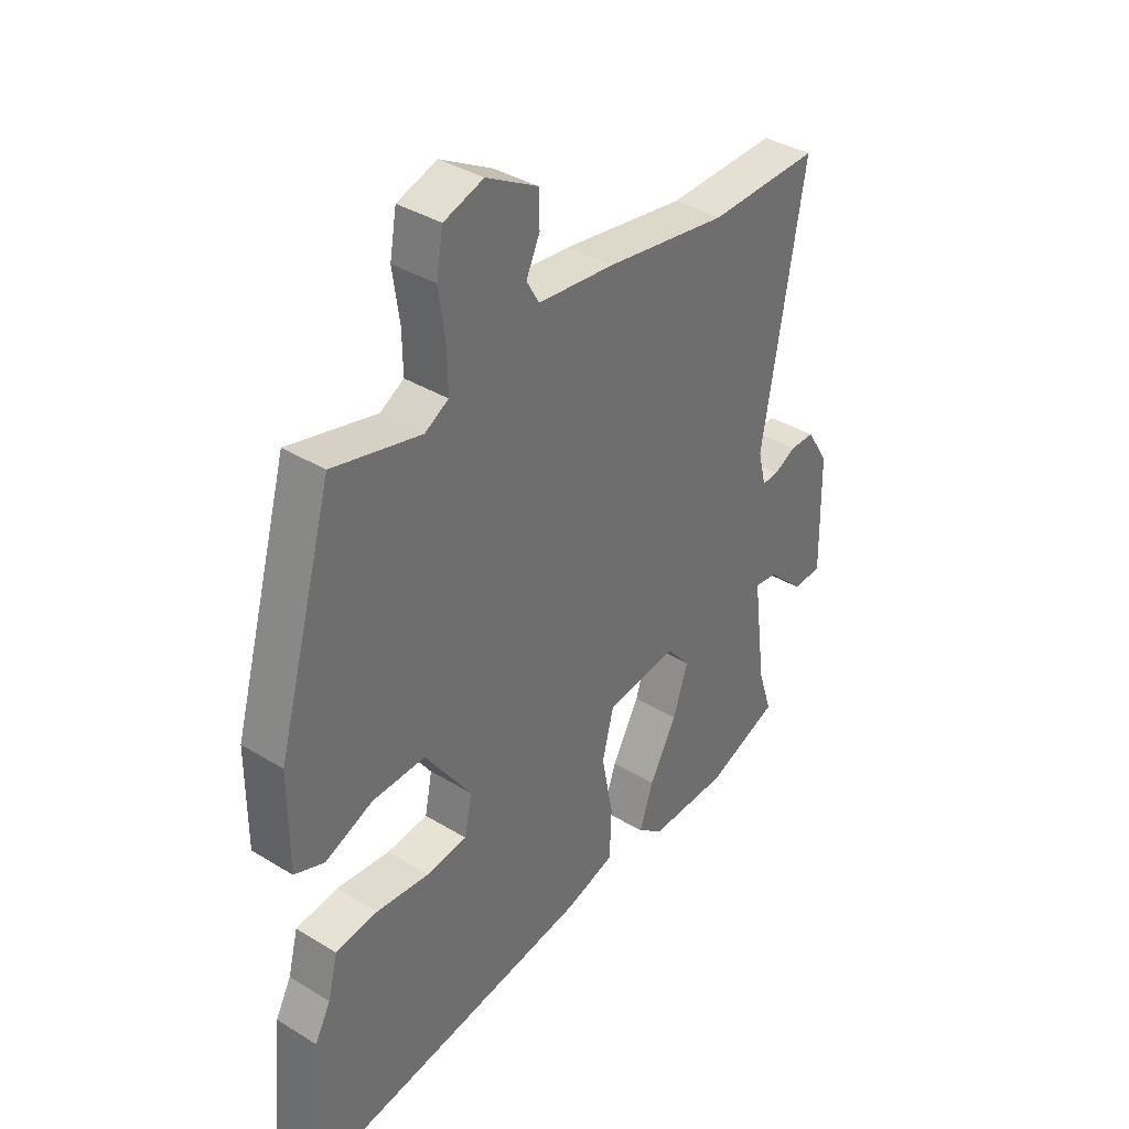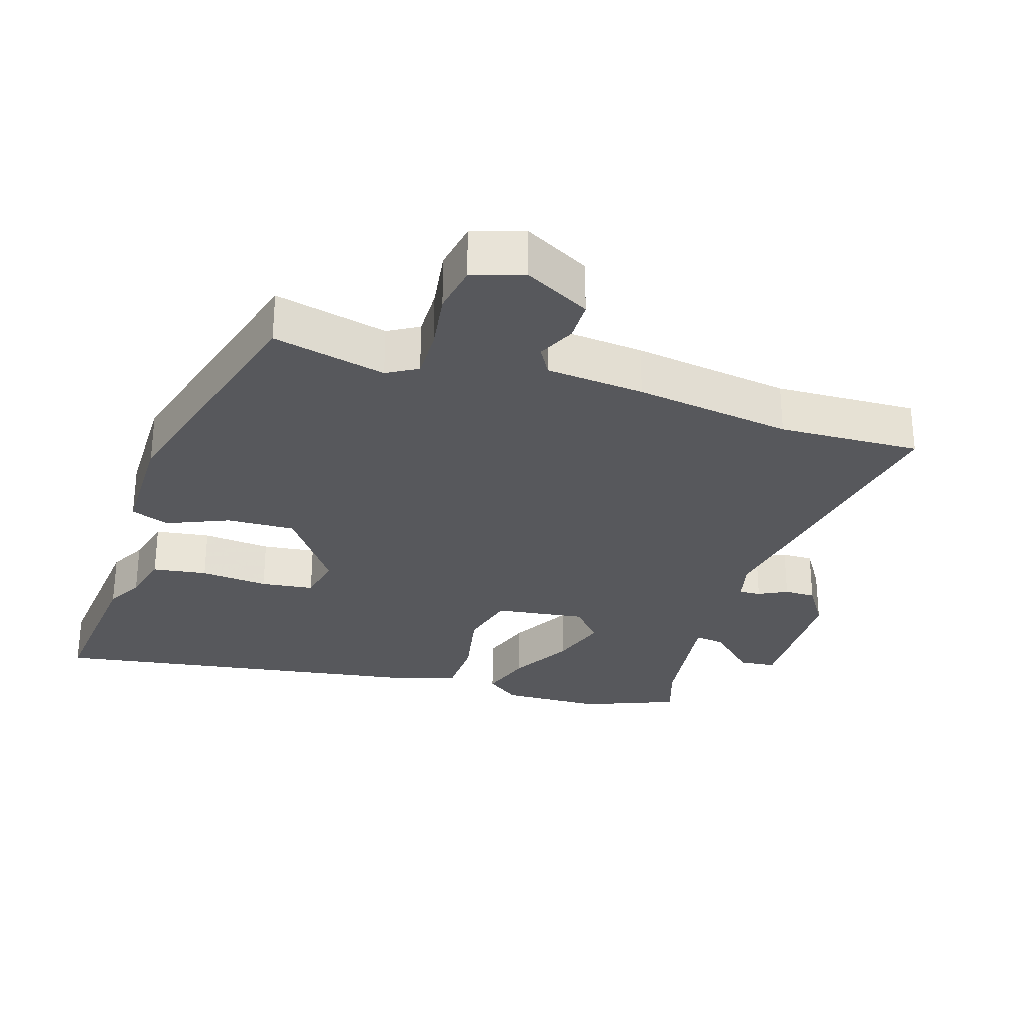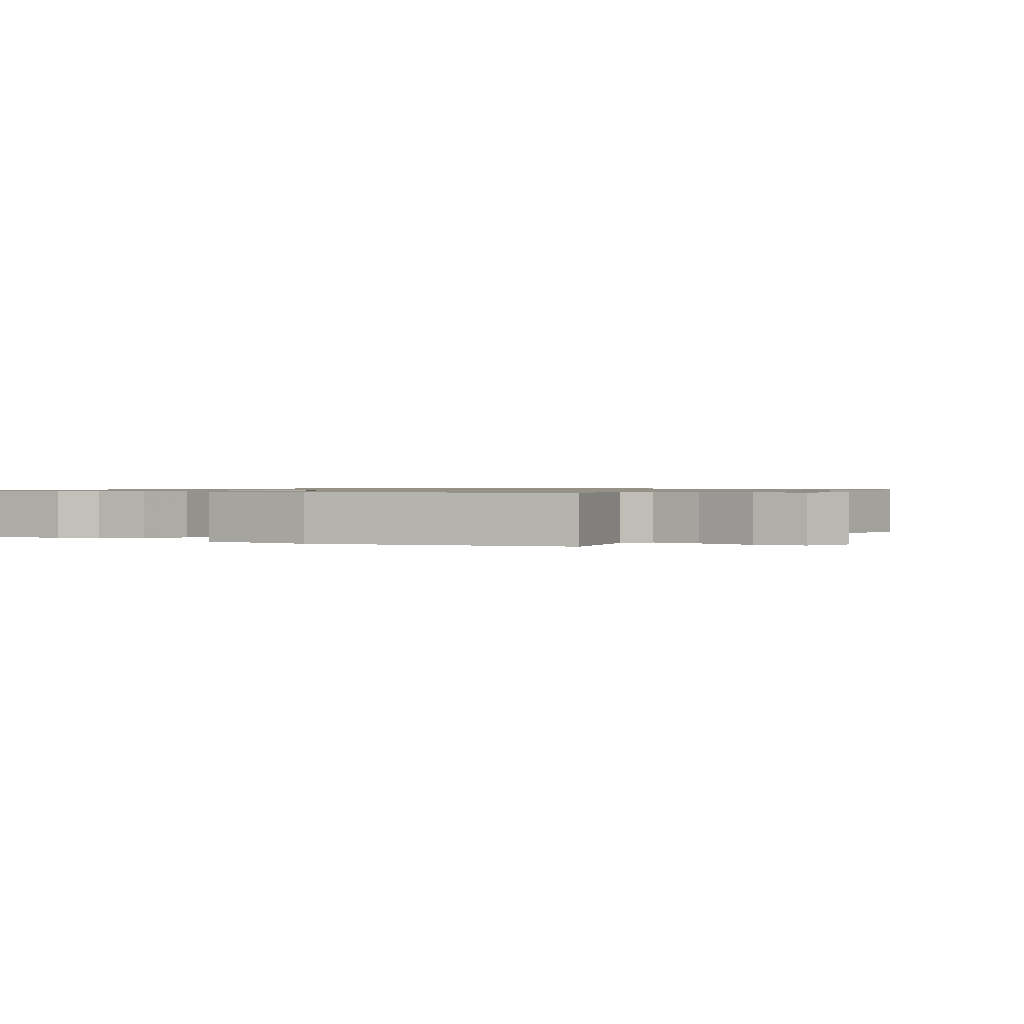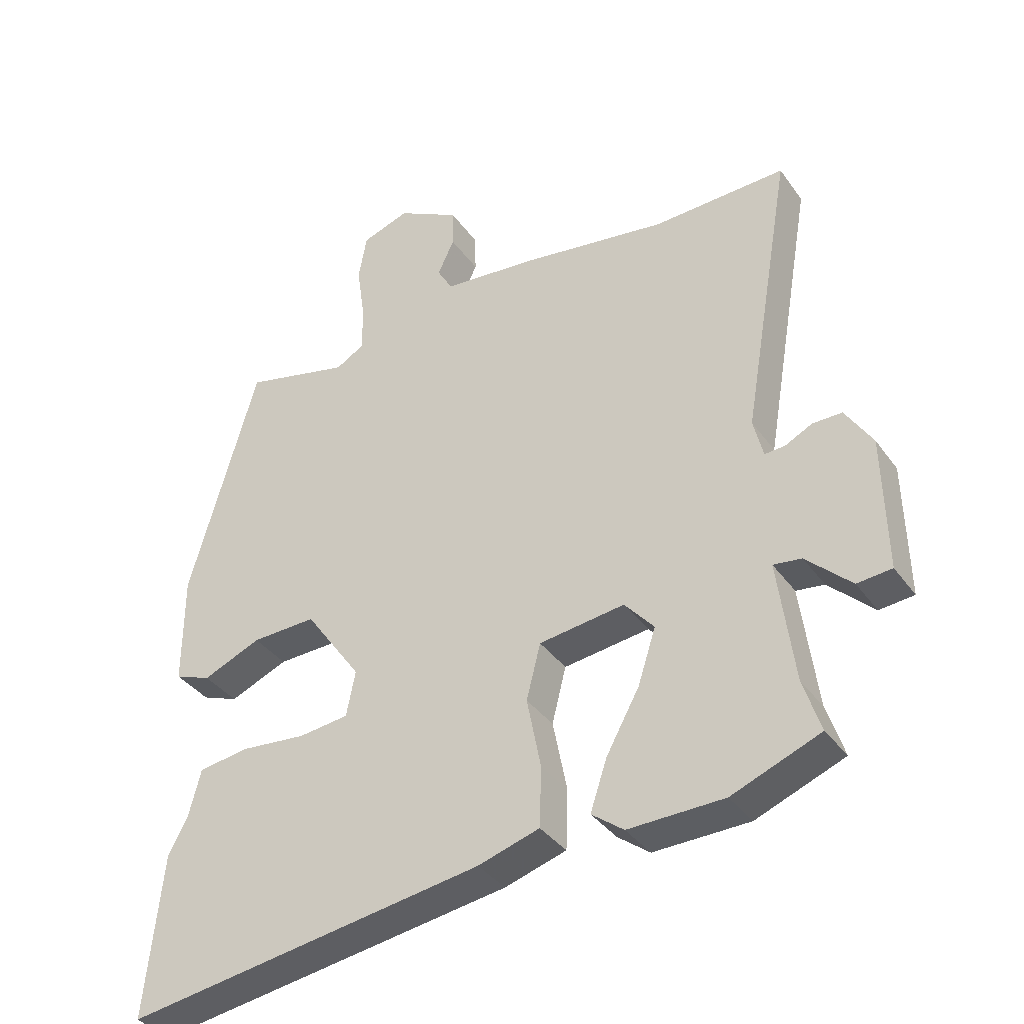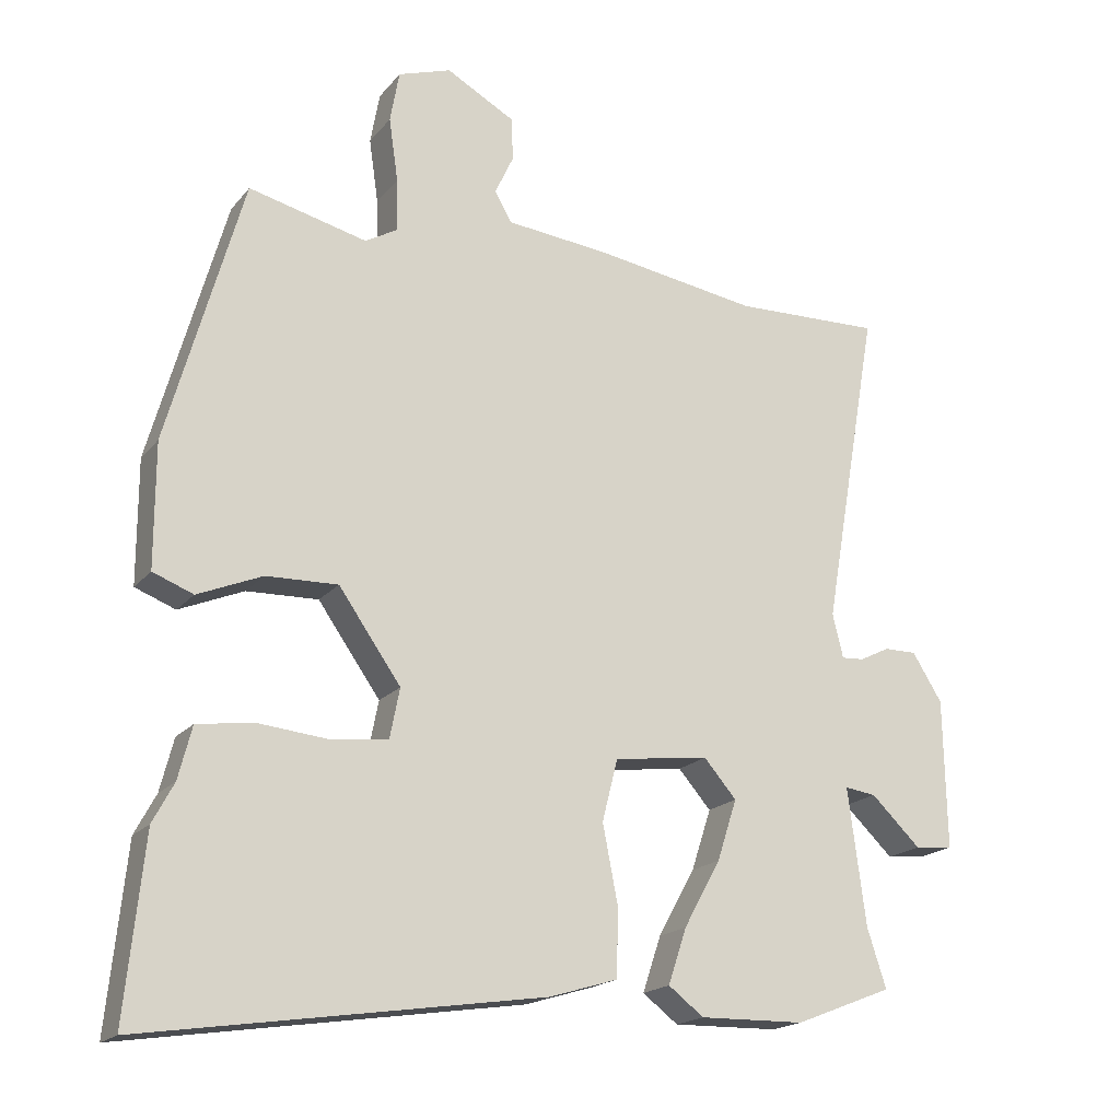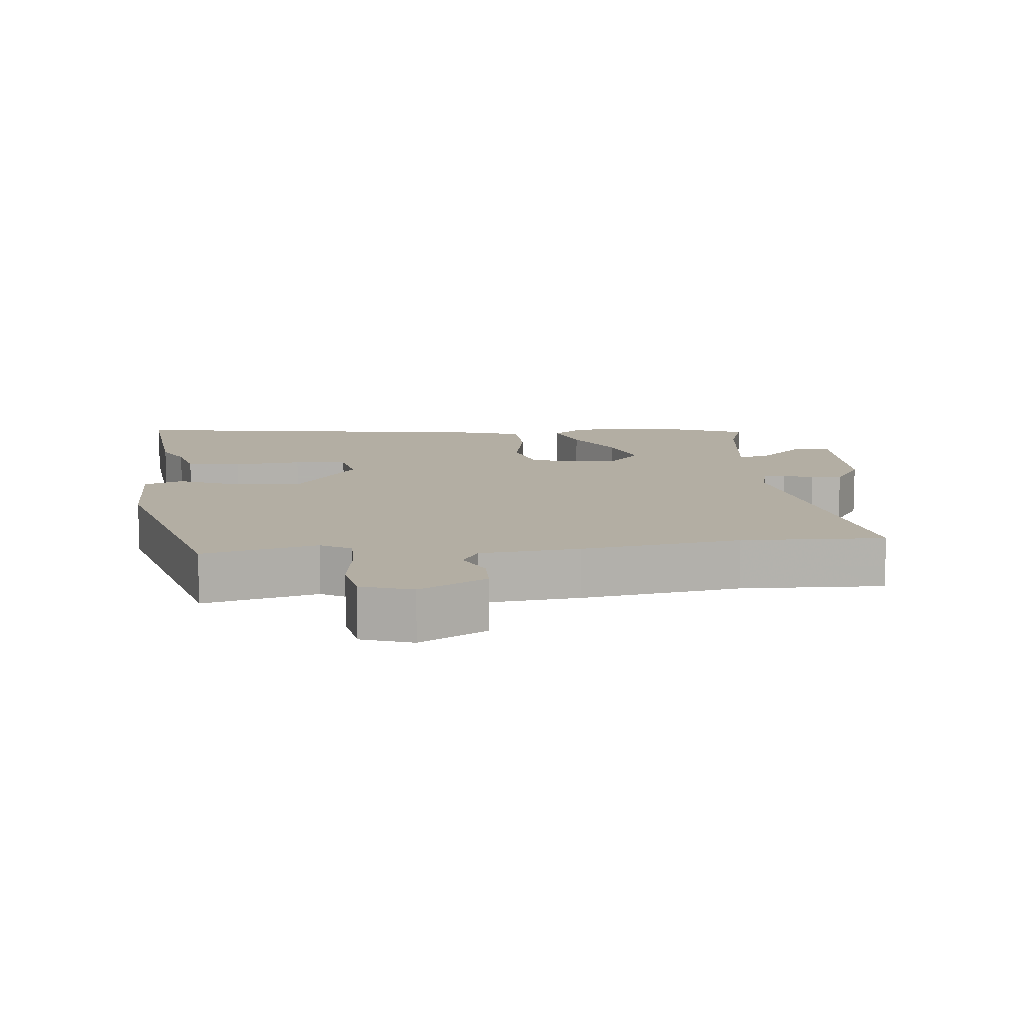
<metadata>
{"format":"obj","ext":"obj","renderer":"f3d","projection":"perspective","resolution":1024,"background":"white","views":[{"elev":37.3,"azim":-51.8,"up":"+Z"},{"elev":-28.6,"azim":-17.3,"up":"+Y"},{"elev":0.9,"azim":-55.3,"up":"+Y"},{"elev":-37.1,"azim":31.3,"up":"+Z"},{"elev":-18.5,"azim":-26.7,"up":"+Z"},{"elev":11.0,"azim":-5.7,"up":"+Y"}]}
</metadata>
<code>
v -0.394 0.07 0.513
v -0.227 0.07 0.472
v -0.182 0.07 0.498
v -0.183 0.07 0.572
v -0.196 0.07 0.662
v -0.183 0.07 0.735
v -0.108 0.07 0.76
v -0.01 0.07 0.706
v -0.009 0.07 0.645
v -0.035 0.07 0.589
v -0.011 0.07 0.547
v 0.134 0.07 0.532
v 0.366 0.07 0.496
v 0.575 0.07 0.502
v 0.496 0.07 0.048
v 0.511 0.07 -0.014
v 0.543 0.07 -0.012
v 0.585 0.07 0.009
v 0.631 0.07 0.009
v 0.673 0.07 -0.058
v 0.677 0.07 -0.269
v 0.623 0.07 -0.274
v 0.553 0.07 -0.207
v 0.509 0.07 -0.201
v 0.534 0.07 -0.393
v 0.561 0.07 -0.476
v 0.423 0.07 -0.53
v 0.274 0.07 -0.533
v 0.224 0.07 -0.495
v 0.25 0.07 -0.417
v 0.302 0.07 -0.323
v 0.33 0.07 -0.237
v 0.284 0.07 -0.184
v 0.15 0.07 -0.201
v 0.128 0.07 -0.288
v 0.15 0.07 -0.4
v 0.147 0.07 -0.493
v 0.051 0.07 -0.522
v -0.511 0.07 -0.606
v -0.485 0.07 -0.353
v -0.455 0.07 -0.297
v -0.436 0.07 -0.223
v -0.356 0.07 -0.212
v -0.255 0.07 -0.222
v -0.177 0.07 -0.213
v -0.163 0.07 -0.142
v -0.251 0.07 -0.017
v -0.352 0.07 -0.02
v -0.443 0.07 -0.058
v -0.5 0.07 -0.036
v -0.5 0.07 0.138
v -0.394 0 0.513
v -0.227 0 0.472
v -0.182 0 0.498
v -0.183 0 0.572
v -0.196 0 0.662
v -0.183 0 0.735
v -0.108 0 0.76
v -0.01 0 0.706
v -0.009 0 0.645
v -0.035 0 0.589
v -0.011 0 0.547
v 0.134 0 0.532
v 0.366 0 0.496
v 0.575 0 0.502
v 0.496 0 0.048
v 0.511 0 -0.014
v 0.543 0 -0.012
v 0.585 0 0.009
v 0.631 0 0.009
v 0.673 0 -0.058
v 0.677 0 -0.269
v 0.623 0 -0.274
v 0.553 0 -0.207
v 0.509 0 -0.201
v 0.534 0 -0.393
v 0.561 0 -0.476
v 0.423 0 -0.53
v 0.274 0 -0.533
v 0.224 0 -0.495
v 0.25 0 -0.417
v 0.302 0 -0.323
v 0.33 0 -0.237
v 0.284 0 -0.184
v 0.15 0 -0.201
v 0.128 0 -0.288
v 0.15 0 -0.4
v 0.147 0 -0.493
v 0.051 0 -0.522
v -0.511 0 -0.606
v -0.485 0 -0.353
v -0.455 0 -0.297
v -0.436 0 -0.223
v -0.356 0 -0.212
v -0.255 0 -0.222
v -0.177 0 -0.213
v -0.163 0 -0.142
v -0.251 0 -0.017
v -0.352 0 -0.02
v -0.443 0 -0.058
v -0.5 0 -0.036
v -0.5 0 0.138
f 51 1 2
f 50 51 2
f 49 50 2
f 48 49 2
f 47 48 2 3
f 46 47 3
f 41 42 43 44
f 41 44 45
f 40 41 45
f 39 40 45
f 38 39 45
f 37 38 45
f 36 37 45
f 35 36 45
f 34 35 45 46
f 29 30 31
f 28 29 31
f 27 28 31
f 26 27 31
f 25 26 31
f 24 25 31 32
f 21 22 23
f 20 21 23
f 19 20 23
f 18 19 23
f 17 18 23
f 16 17 23 24
f 24 32 33
f 16 24 33
f 15 16 33
f 11 12 13
f 8 9 10
f 7 8 10
f 6 7 10
f 5 6 10
f 4 5 10
f 4 10 11
f 3 4 11
f 46 3 11 13
f 33 34 46
f 15 33 46
f 14 15 46
f 13 14 46
f 53 52 102
f 53 102 101
f 53 101 100
f 53 100 99
f 54 53 99 98
f 54 98 97
f 95 94 93 92
f 96 95 92
f 96 92 91
f 96 91 90
f 96 90 89
f 96 89 88
f 96 88 87
f 96 87 86
f 97 96 86 85
f 82 81 80
f 82 80 79
f 82 79 78
f 82 78 77
f 82 77 76
f 83 82 76 75
f 74 73 72
f 74 72 71
f 74 71 70
f 74 70 69
f 74 69 68
f 75 74 68 67
f 84 83 75
f 84 75 67
f 84 67 66
f 64 63 62
f 61 60 59
f 61 59 58
f 61 58 57
f 61 57 56
f 61 56 55
f 62 61 55
f 62 55 54
f 64 62 54 97
f 97 85 84
f 97 84 66
f 97 66 65
f 97 65 64
f 1 52 53 2
f 2 53 54 3
f 3 54 55 4
f 4 55 56 5
f 5 56 57 6
f 6 57 58 7
f 7 58 59 8
f 8 59 60 9
f 9 60 61 10
f 10 61 62 11
f 11 62 63 12
f 12 63 64 13
f 13 64 65 14
f 14 65 66 15
f 15 66 67 16
f 16 67 68 17
f 17 68 69 18
f 18 69 70 19
f 19 70 71 20
f 20 71 72 21
f 21 72 73 22
f 22 73 74 23
f 23 74 75 24
f 24 75 76 25
f 25 76 77 26
f 26 77 78 27
f 27 78 79 28
f 28 79 80 29
f 29 80 81 30
f 30 81 82 31
f 31 82 83 32
f 32 83 84 33
f 33 84 85 34
f 34 85 86 35
f 35 86 87 36
f 36 87 88 37
f 37 88 89 38
f 38 89 90 39
f 39 90 91 40
f 40 91 92 41
f 41 92 93 42
f 42 93 94 43
f 43 94 95 44
f 44 95 96 45
f 45 96 97 46
f 46 97 98 47
f 47 98 99 48
f 48 99 100 49
f 49 100 101 50
f 50 101 102 51
f 51 102 52 1

</code>
